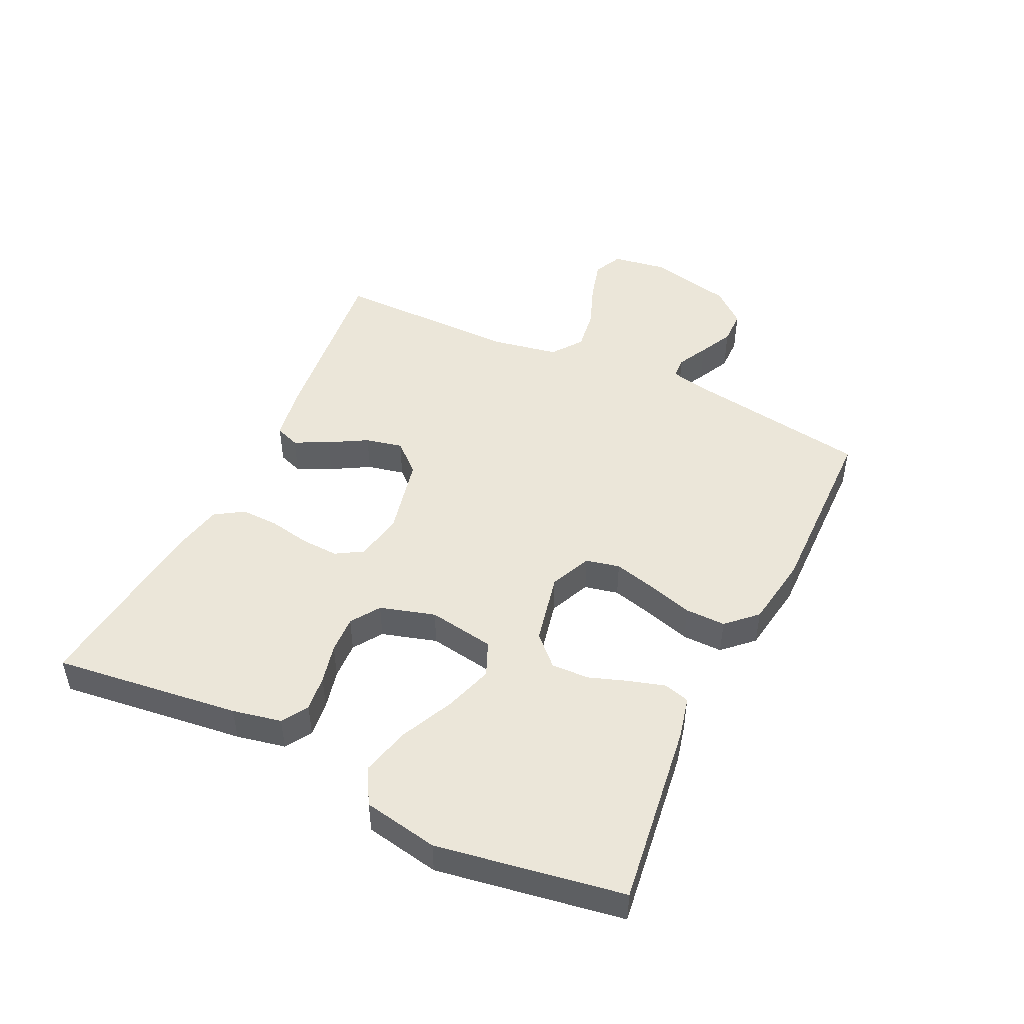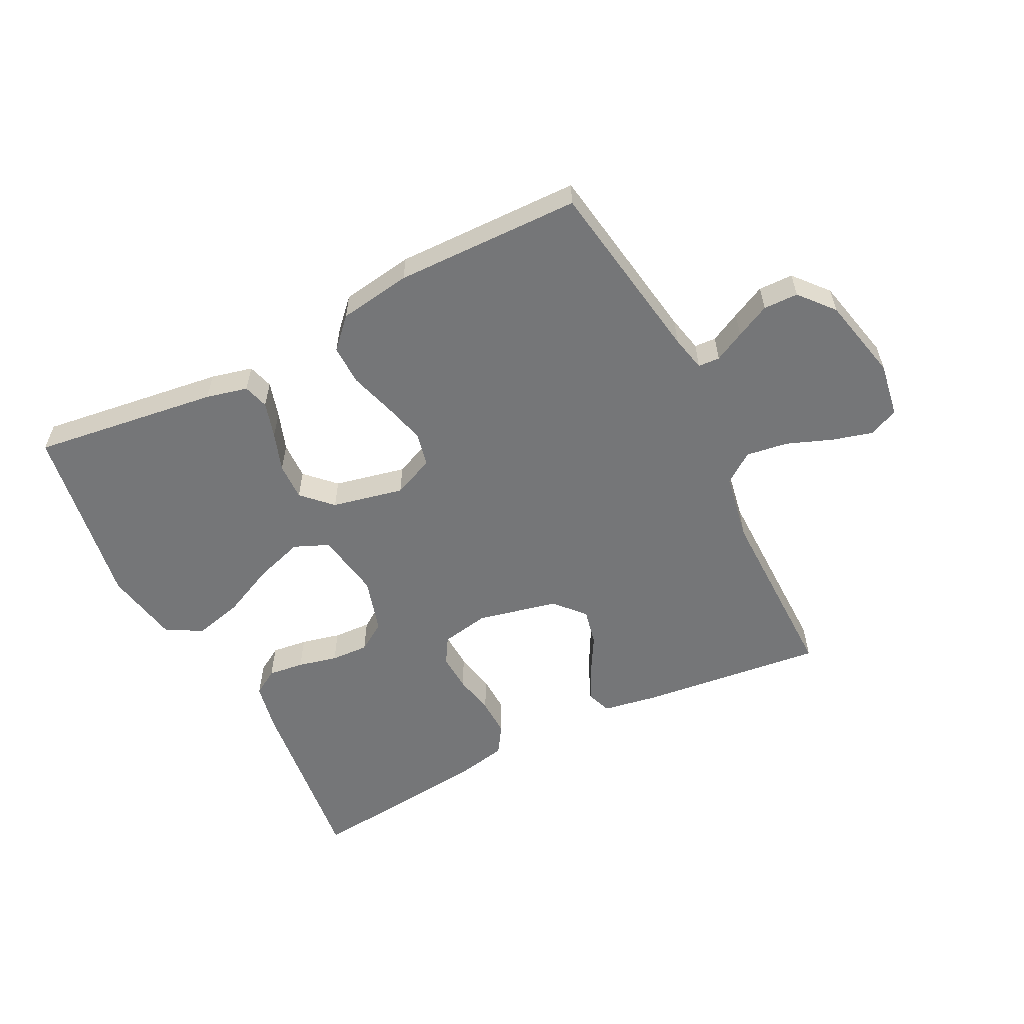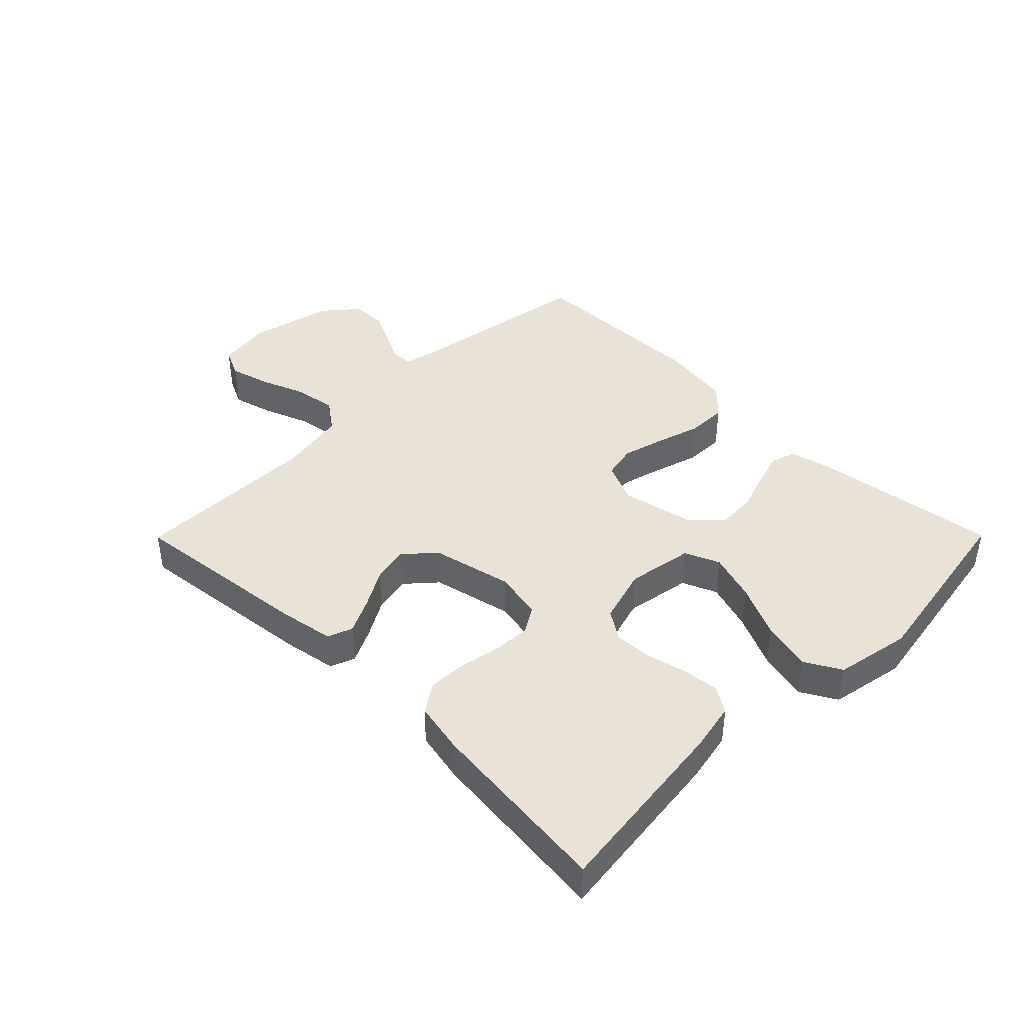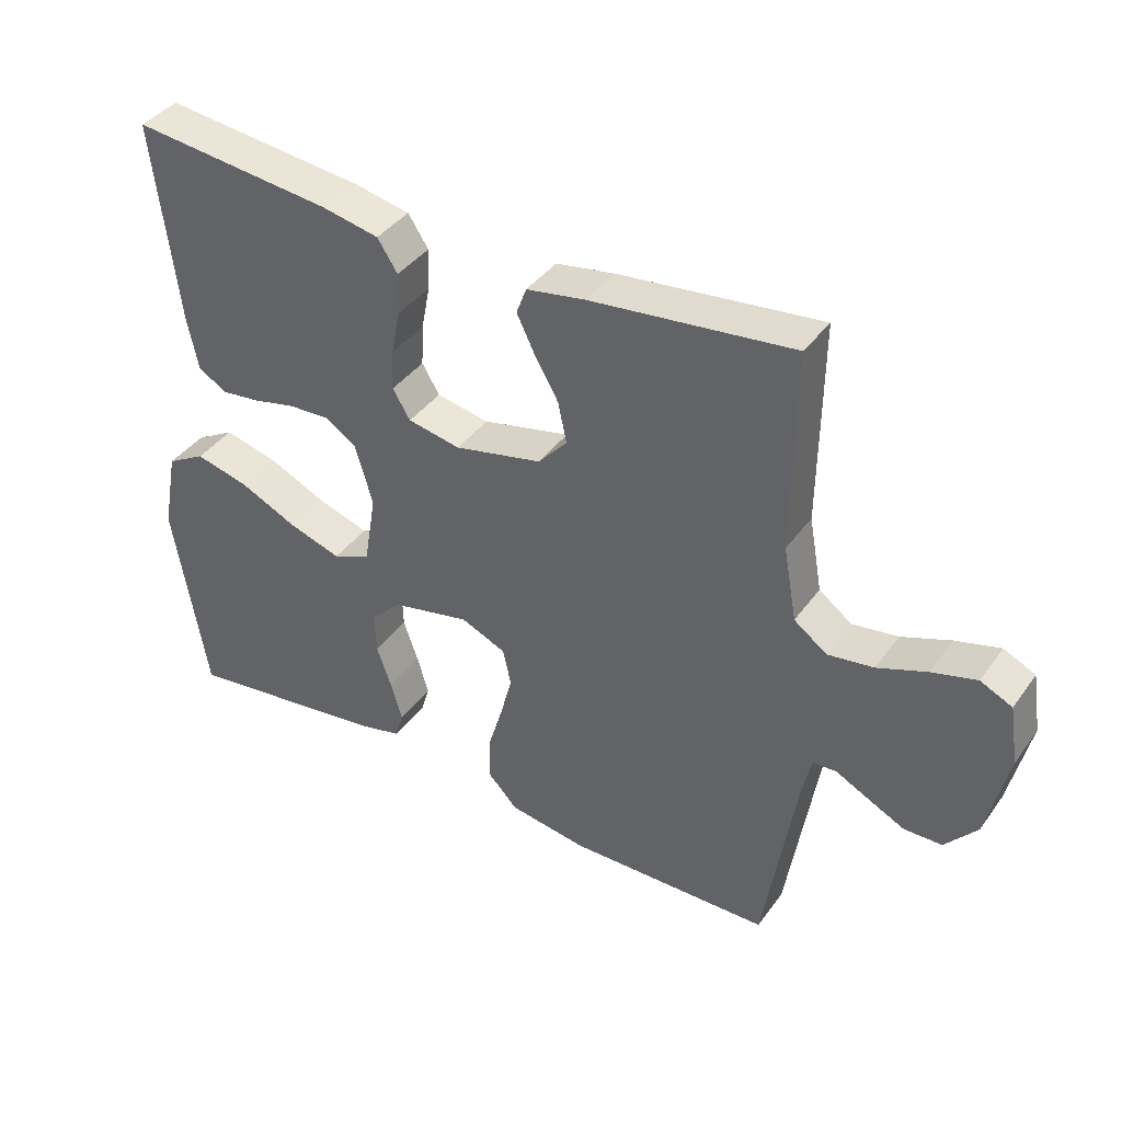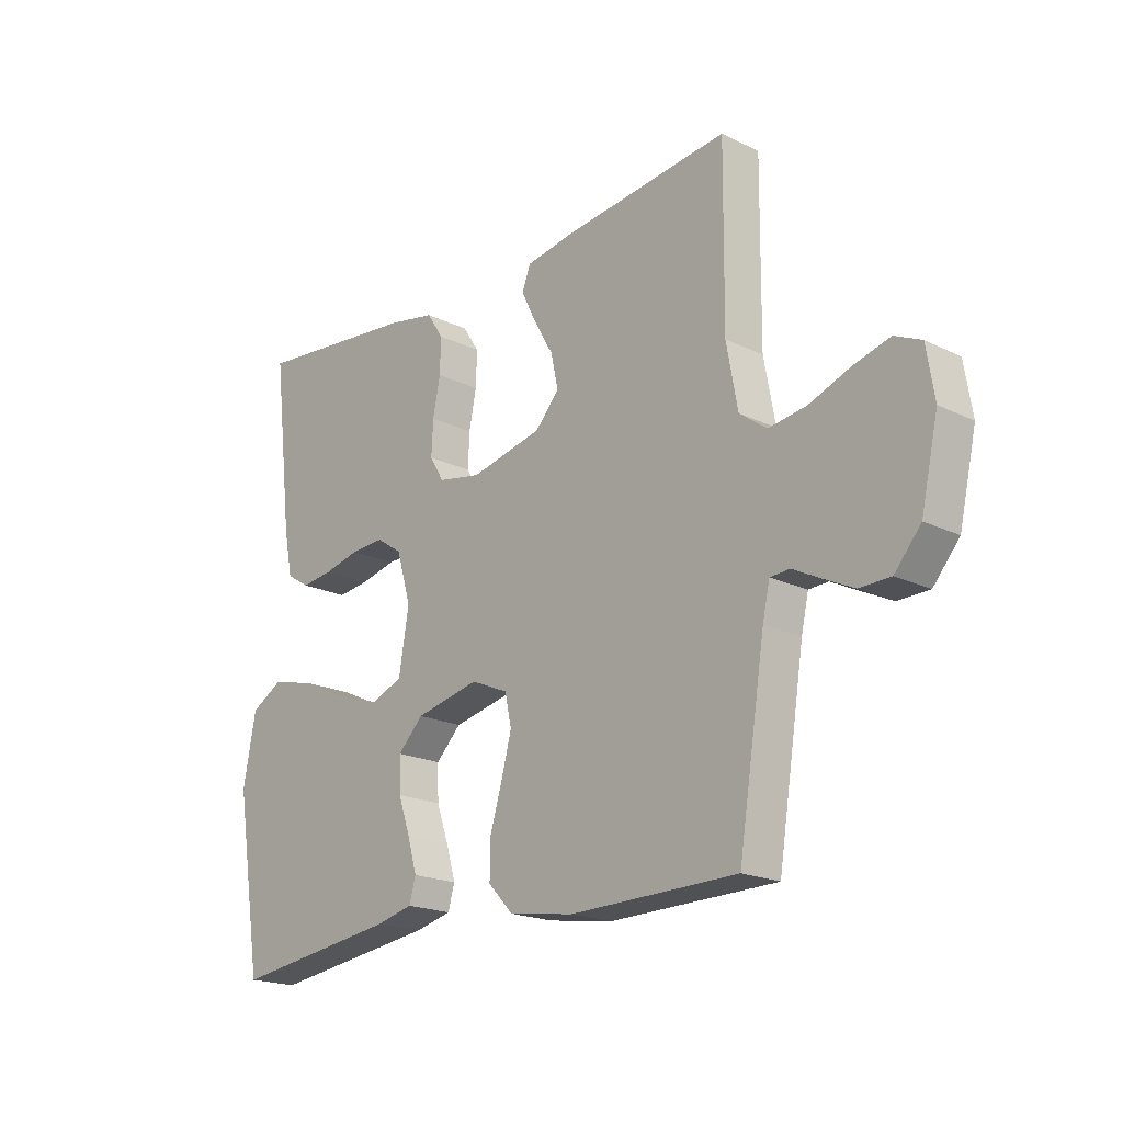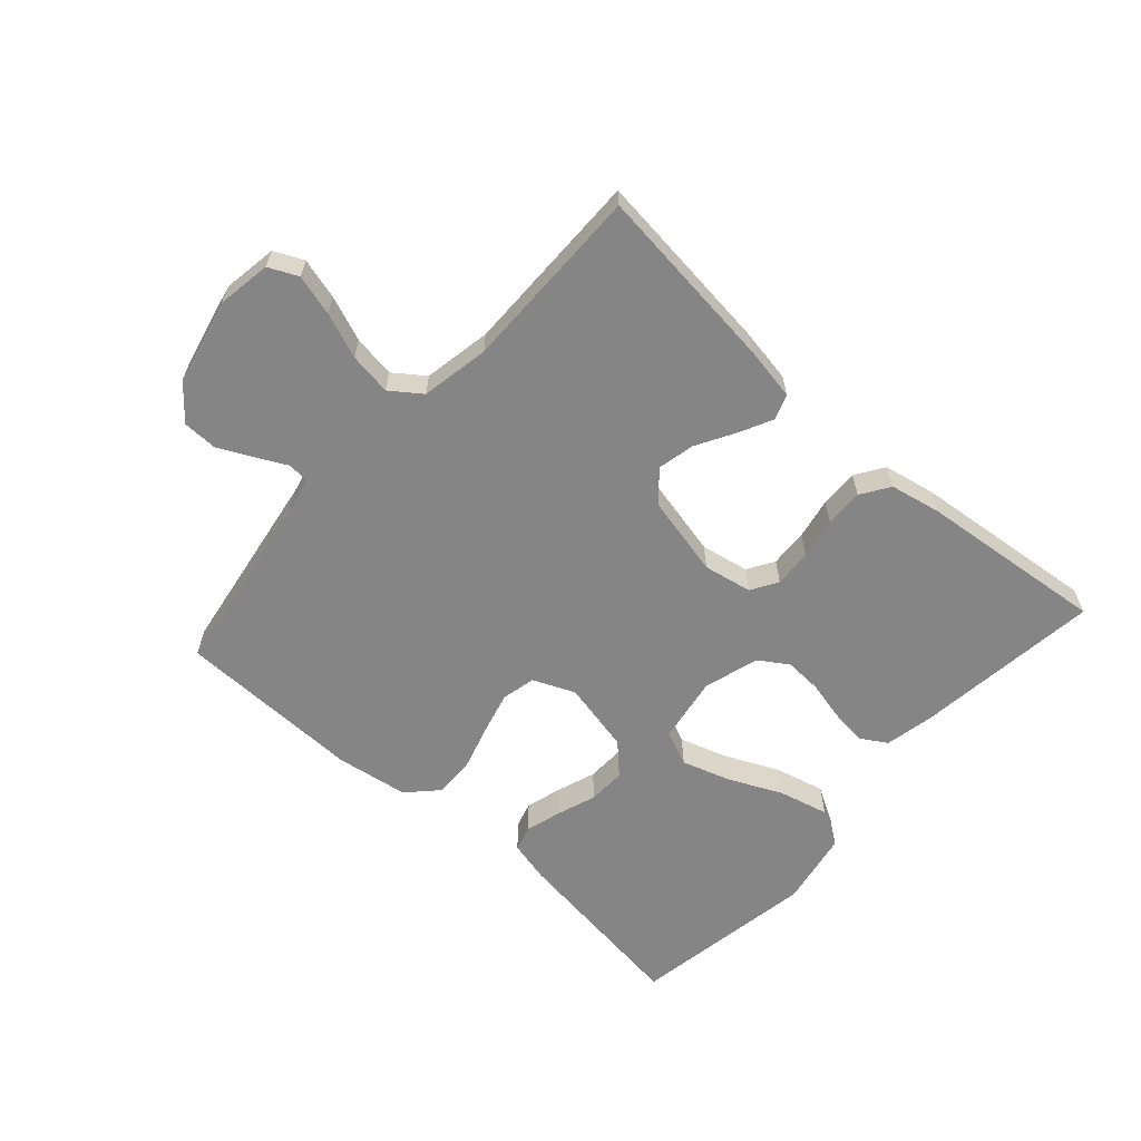
<metadata>
{"format":"obj","ext":"obj","renderer":"f3d","projection":"perspective","resolution":1024,"background":"white","views":[{"elev":47.6,"azim":115.5,"up":"+Y"},{"elev":-56.8,"azim":-153.2,"up":"+Y"},{"elev":41.7,"azim":44.8,"up":"+Y"},{"elev":39.7,"azim":-147.8,"up":"+Z"},{"elev":-19.6,"azim":-132.1,"up":"+Z"},{"elev":-61.9,"azim":-41.9,"up":"+Y"}]}
</metadata>
<code>
v -0.5 0.07 0.5
v -0.2 0.07 0.466
v -0.113 0.07 0.451
v -0.098 0.07 0.411
v -0.125 0.07 0.356
v -0.16 0.07 0.295
v -0.173 0.07 0.235
v -0.13 0.07 0.187
v 0 0.07 0.158
v 0.078 0.07 0.173
v 0.104 0.07 0.216
v 0.101 0.07 0.277
v 0.088 0.07 0.343
v 0.086 0.07 0.405
v 0.116 0.07 0.451
v 0.2 0.07 0.468
v 0.5 0.07 0.5
v 0.464 0.07 0.2
v 0.448 0.07 0.121
v 0.406 0.07 0.095
v 0.348 0.07 0.102
v 0.284 0.07 0.117
v 0.223 0.07 0.12
v 0.176 0.07 0.089
v 0.15 0.07 0
v 0.168 0.07 -0.107
v 0.224 0.07 -0.131
v 0.302 0.07 -0.106
v 0.388 0.07 -0.066
v 0.468 0.07 -0.046
v 0.526 0.07 -0.079
v 0.549 0.07 -0.2
v 0.5 0.07 -0.5
v 0.2 0.07 -0.46
v 0.133 0.07 -0.444
v 0.121 0.07 -0.403
v 0.138 0.07 -0.345
v 0.16 0.07 -0.282
v 0.162 0.07 -0.221
v 0.116 0.07 -0.175
v 0 0.07 -0.15
v -0.067 0.07 -0.179
v -0.079 0.07 -0.234
v -0.061 0.07 -0.302
v -0.039 0.07 -0.375
v -0.038 0.07 -0.44
v -0.083 0.07 -0.487
v -0.2 0.07 -0.505
v -0.5 0.07 -0.5
v -0.548 0.07 -0.2
v -0.561 0.07 -0.142
v -0.596 0.07 -0.14
v -0.645 0.07 -0.165
v -0.7 0.07 -0.192
v -0.756 0.07 -0.191
v -0.803 0.07 -0.136
v -0.834 0.07 0
v -0.82 0.07 0.088
v -0.773 0.07 0.11
v -0.707 0.07 0.092
v -0.634 0.07 0.064
v -0.566 0.07 0.054
v -0.517 0.07 0.09
v -0.497 0.07 0.2
v -0.5 0 0.5
v -0.2 0 0.466
v -0.113 0 0.451
v -0.098 0 0.411
v -0.125 0 0.356
v -0.16 0 0.295
v -0.173 0 0.235
v -0.13 0 0.187
v 0 0 0.158
v 0.078 0 0.173
v 0.104 0 0.216
v 0.101 0 0.277
v 0.088 0 0.343
v 0.086 0 0.405
v 0.116 0 0.451
v 0.2 0 0.468
v 0.5 0 0.5
v 0.464 0 0.2
v 0.448 0 0.121
v 0.406 0 0.095
v 0.348 0 0.102
v 0.284 0 0.117
v 0.223 0 0.12
v 0.176 0 0.089
v 0.15 0 0
v 0.168 0 -0.107
v 0.224 0 -0.131
v 0.302 0 -0.106
v 0.388 0 -0.066
v 0.468 0 -0.046
v 0.526 0 -0.079
v 0.549 0 -0.2
v 0.5 0 -0.5
v 0.2 0 -0.46
v 0.133 0 -0.444
v 0.121 0 -0.403
v 0.138 0 -0.345
v 0.16 0 -0.282
v 0.162 0 -0.221
v 0.116 0 -0.175
v 0 0 -0.15
v -0.067 0 -0.179
v -0.079 0 -0.234
v -0.061 0 -0.302
v -0.039 0 -0.375
v -0.038 0 -0.44
v -0.083 0 -0.487
v -0.2 0 -0.505
v -0.5 0 -0.5
v -0.548 0 -0.2
v -0.561 0 -0.142
v -0.596 0 -0.14
v -0.645 0 -0.165
v -0.7 0 -0.192
v -0.756 0 -0.191
v -0.803 0 -0.136
v -0.834 0 0
v -0.82 0 0.088
v -0.773 0 0.11
v -0.707 0 0.092
v -0.634 0 0.064
v -0.566 0 0.054
v -0.517 0 0.09
v -0.497 0 0.2
f 59 60 61
f 58 59 61
f 57 58 61
f 56 57 61
f 55 56 61
f 54 55 61
f 53 54 61
f 52 53 61
f 51 52 61 62
f 50 51 62 63
f 50 63 64
f 49 50 64
f 48 49 64
f 47 48 64
f 46 47 64
f 45 46 64
f 44 45 64
f 36 37 38
f 35 36 38
f 34 35 38
f 33 34 38
f 32 33 38
f 31 32 38
f 30 31 38
f 29 30 38
f 28 29 38
f 27 28 38 39
f 26 27 39 40
f 20 21 22
f 19 20 22
f 18 19 22
f 17 18 22
f 16 17 22
f 15 16 22
f 14 15 22
f 13 14 22
f 12 13 22
f 11 12 22 23
f 10 11 23 24
f 4 5 6
f 3 4 6
f 2 3 6
f 1 2 6
f 64 1 6
f 64 6 7
f 43 44 64
f 64 7 8
f 43 64 8
f 42 43 8
f 41 42 8 9
f 41 9 10
f 40 41 10
f 26 40 10
f 25 26 10
f 10 24 25
f 125 124 123
f 125 123 122
f 125 122 121
f 125 121 120
f 125 120 119
f 125 119 118
f 125 118 117
f 125 117 116
f 126 125 116 115
f 127 126 115 114
f 128 127 114
f 128 114 113
f 128 113 112
f 128 112 111
f 128 111 110
f 128 110 109
f 128 109 108
f 102 101 100
f 102 100 99
f 102 99 98
f 102 98 97
f 102 97 96
f 102 96 95
f 102 95 94
f 102 94 93
f 102 93 92
f 103 102 92 91
f 104 103 91 90
f 86 85 84
f 86 84 83
f 86 83 82
f 86 82 81
f 86 81 80
f 86 80 79
f 86 79 78
f 86 78 77
f 86 77 76
f 87 86 76 75
f 88 87 75 74
f 70 69 68
f 70 68 67
f 70 67 66
f 70 66 65
f 70 65 128
f 71 70 128
f 128 108 107
f 72 71 128
f 72 128 107
f 72 107 106
f 73 72 106 105
f 74 73 105
f 74 105 104
f 74 104 90
f 74 90 89
f 89 88 74
f 1 65 66 2
f 2 66 67 3
f 3 67 68 4
f 4 68 69 5
f 5 69 70 6
f 6 70 71 7
f 7 71 72 8
f 8 72 73 9
f 9 73 74 10
f 10 74 75 11
f 11 75 76 12
f 12 76 77 13
f 13 77 78 14
f 14 78 79 15
f 15 79 80 16
f 16 80 81 17
f 17 81 82 18
f 18 82 83 19
f 19 83 84 20
f 20 84 85 21
f 21 85 86 22
f 22 86 87 23
f 23 87 88 24
f 24 88 89 25
f 25 89 90 26
f 26 90 91 27
f 27 91 92 28
f 28 92 93 29
f 29 93 94 30
f 30 94 95 31
f 31 95 96 32
f 32 96 97 33
f 33 97 98 34
f 34 98 99 35
f 35 99 100 36
f 36 100 101 37
f 37 101 102 38
f 38 102 103 39
f 39 103 104 40
f 40 104 105 41
f 41 105 106 42
f 42 106 107 43
f 43 107 108 44
f 44 108 109 45
f 45 109 110 46
f 46 110 111 47
f 47 111 112 48
f 48 112 113 49
f 49 113 114 50
f 50 114 115 51
f 51 115 116 52
f 52 116 117 53
f 53 117 118 54
f 54 118 119 55
f 55 119 120 56
f 56 120 121 57
f 57 121 122 58
f 58 122 123 59
f 59 123 124 60
f 60 124 125 61
f 61 125 126 62
f 62 126 127 63
f 63 127 128 64
f 64 128 65 1

</code>
